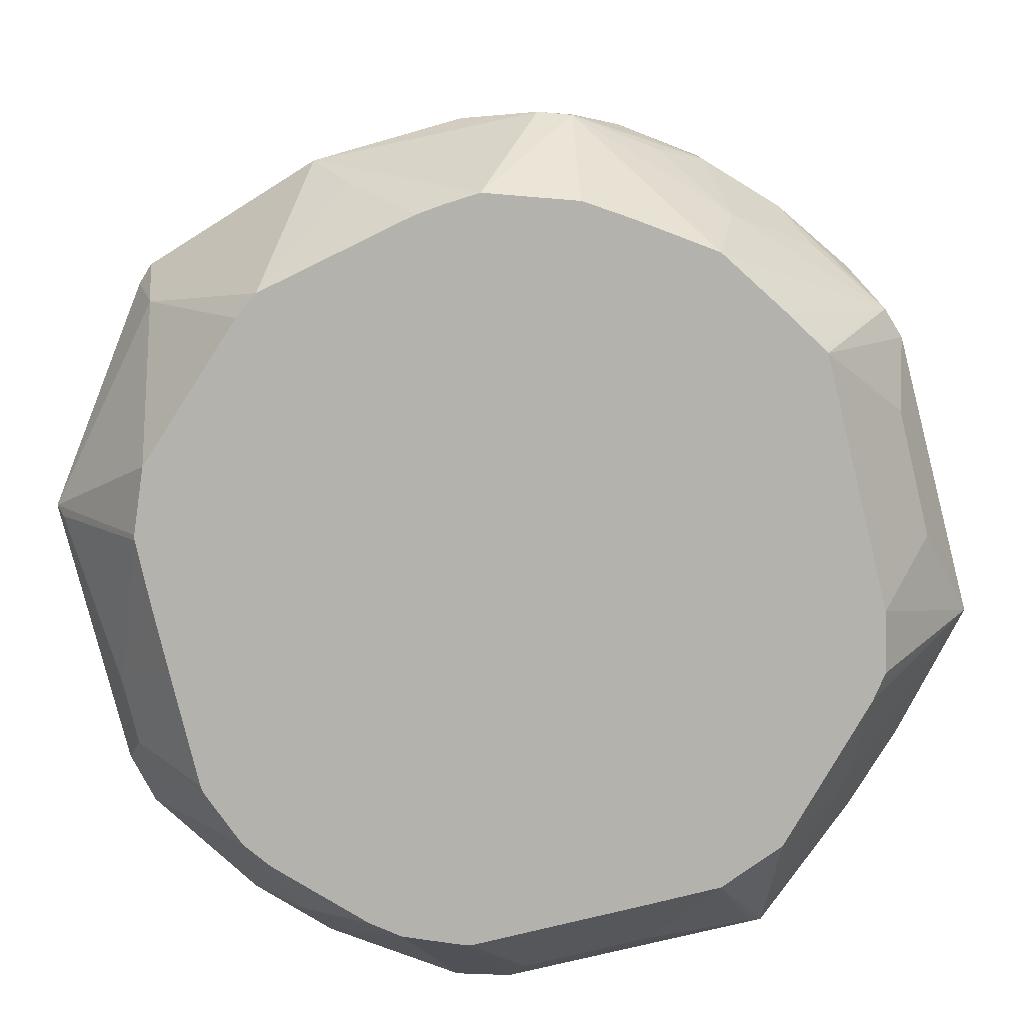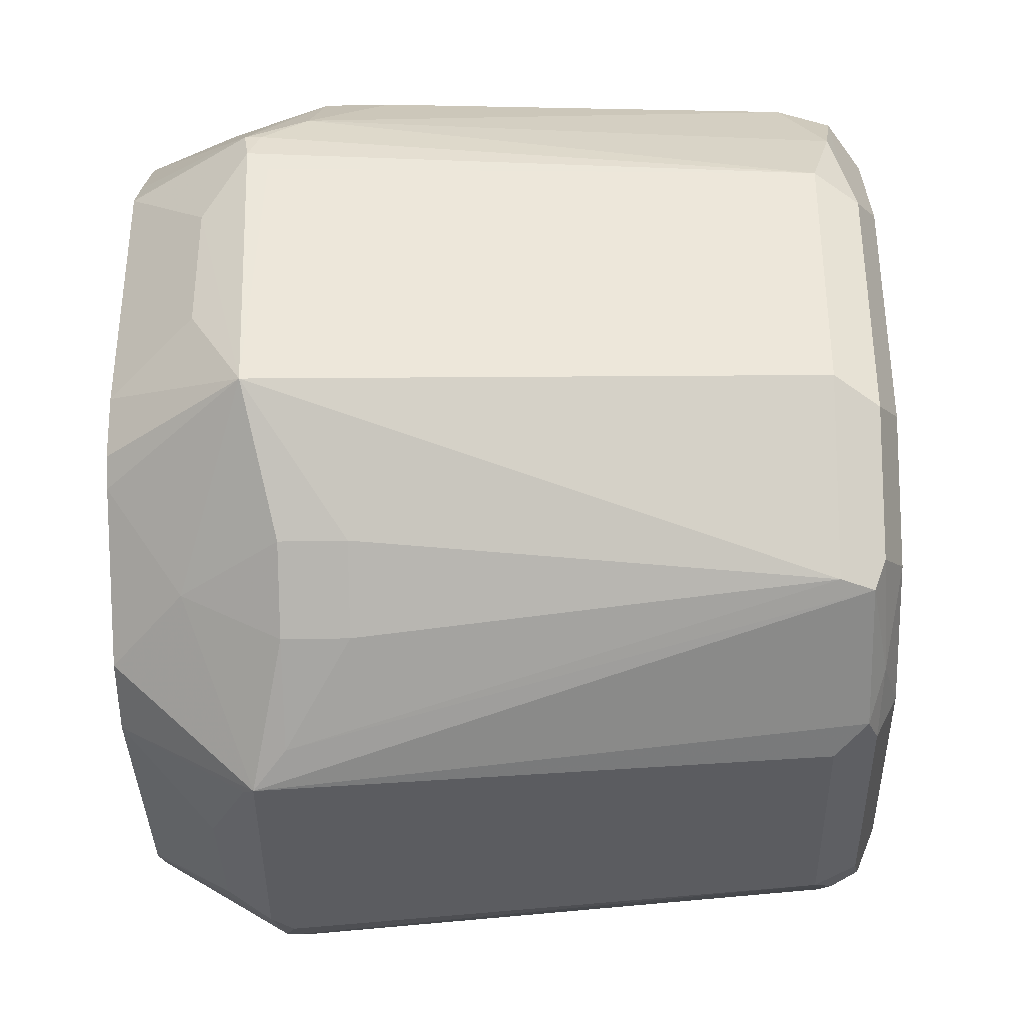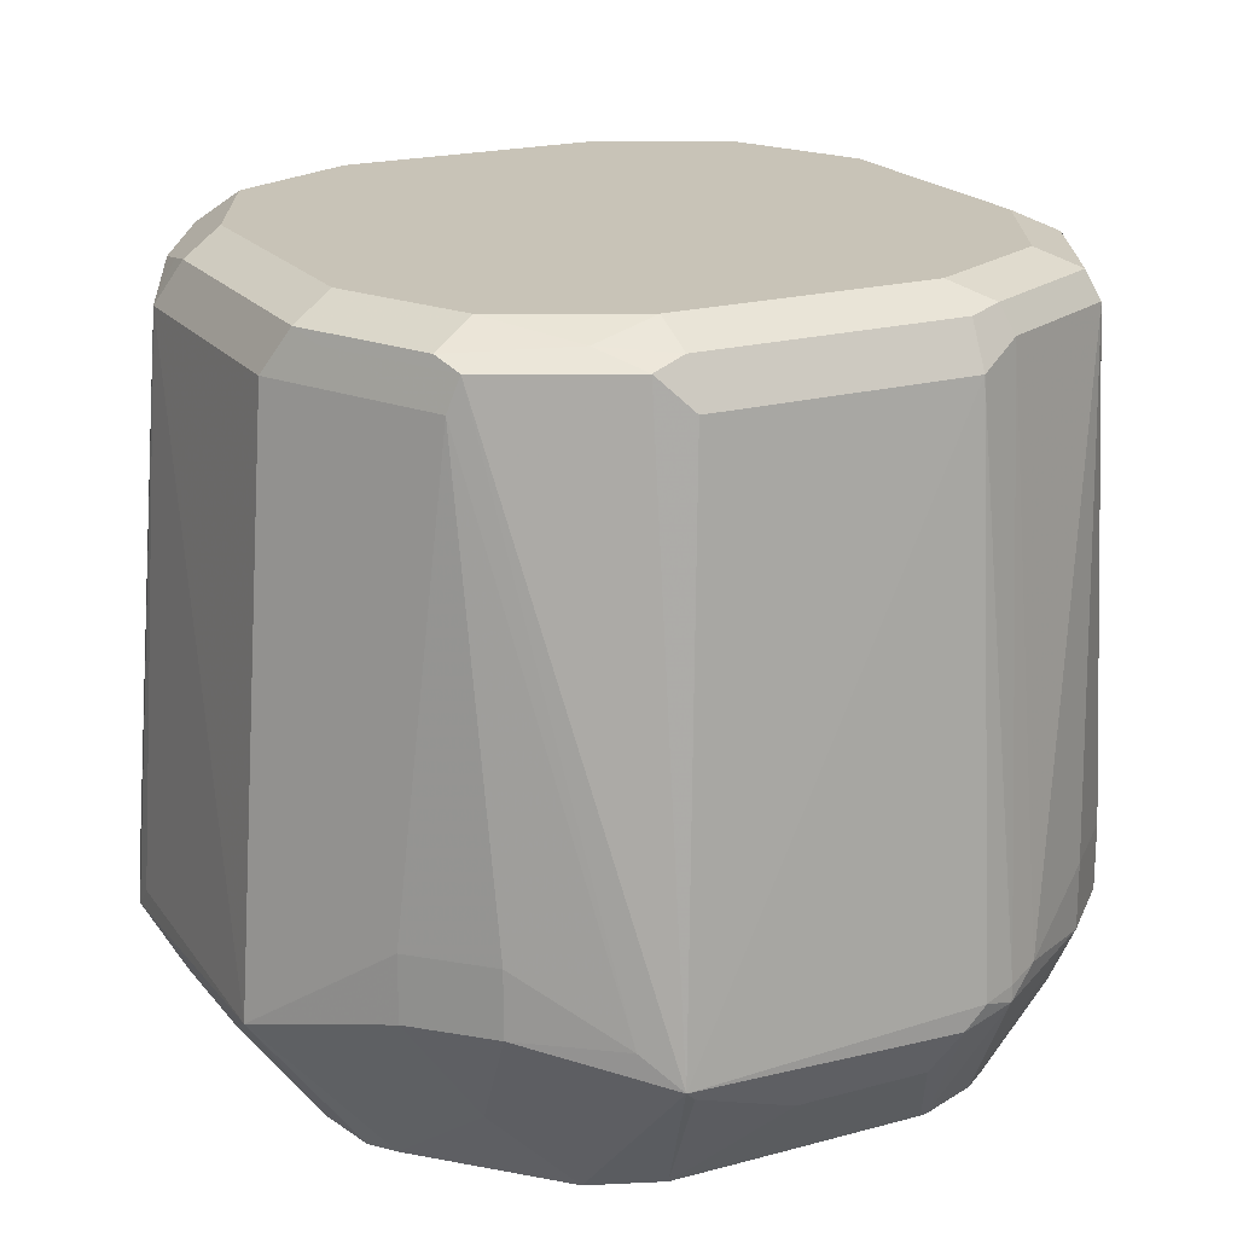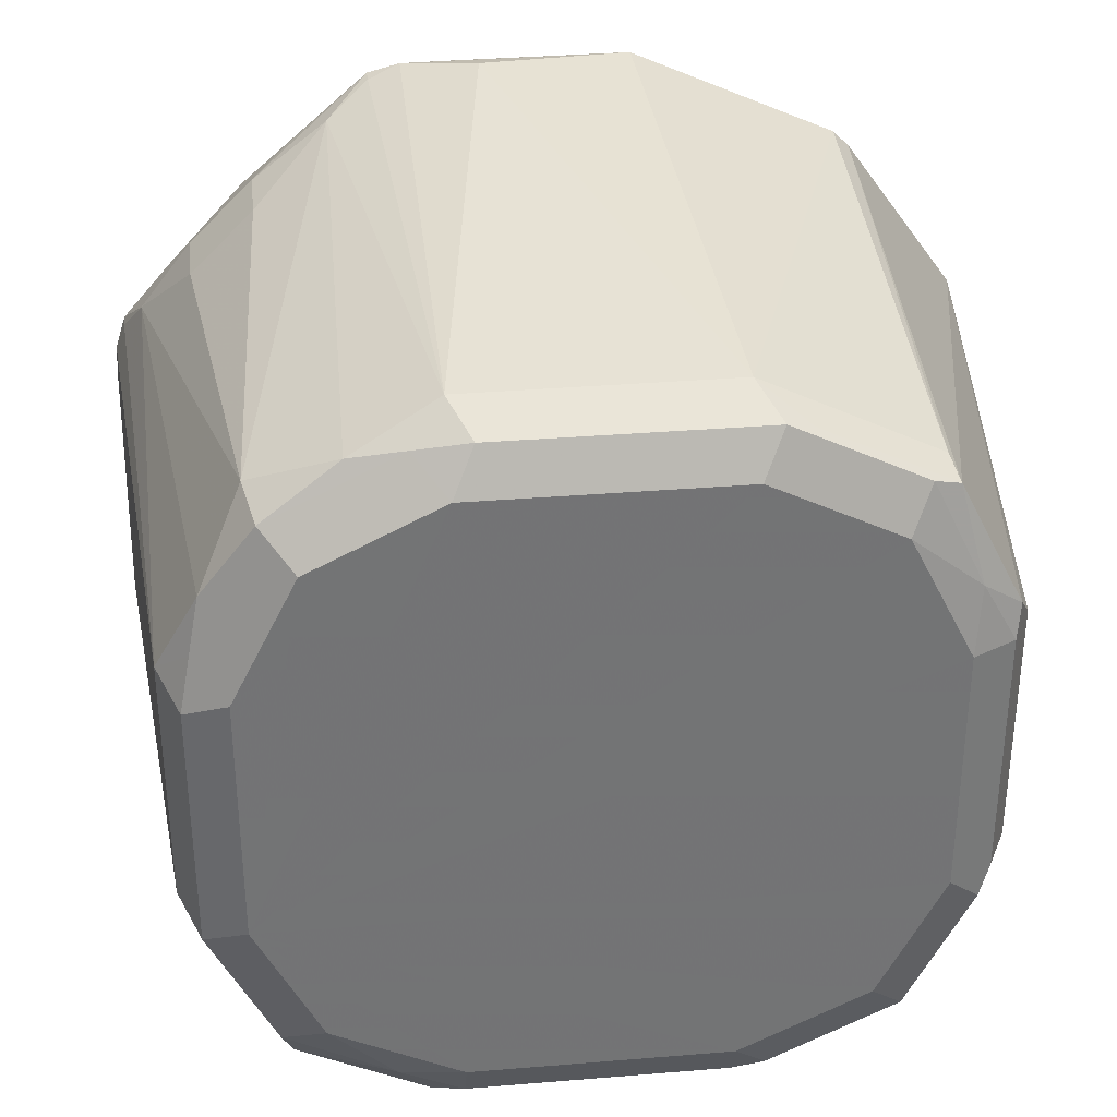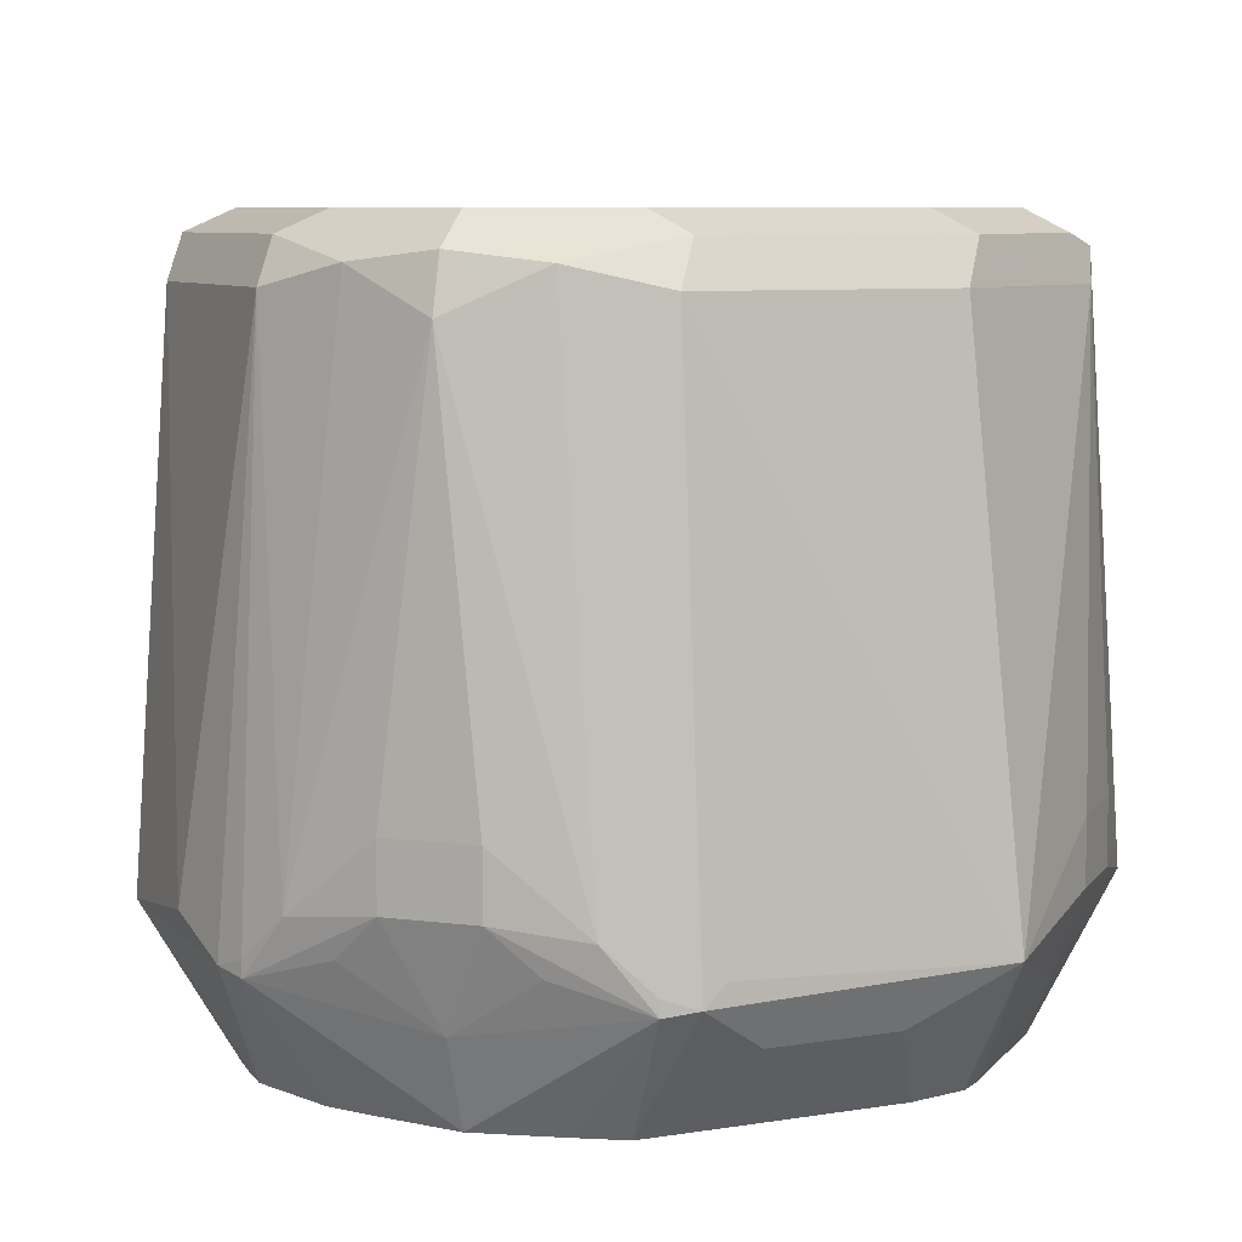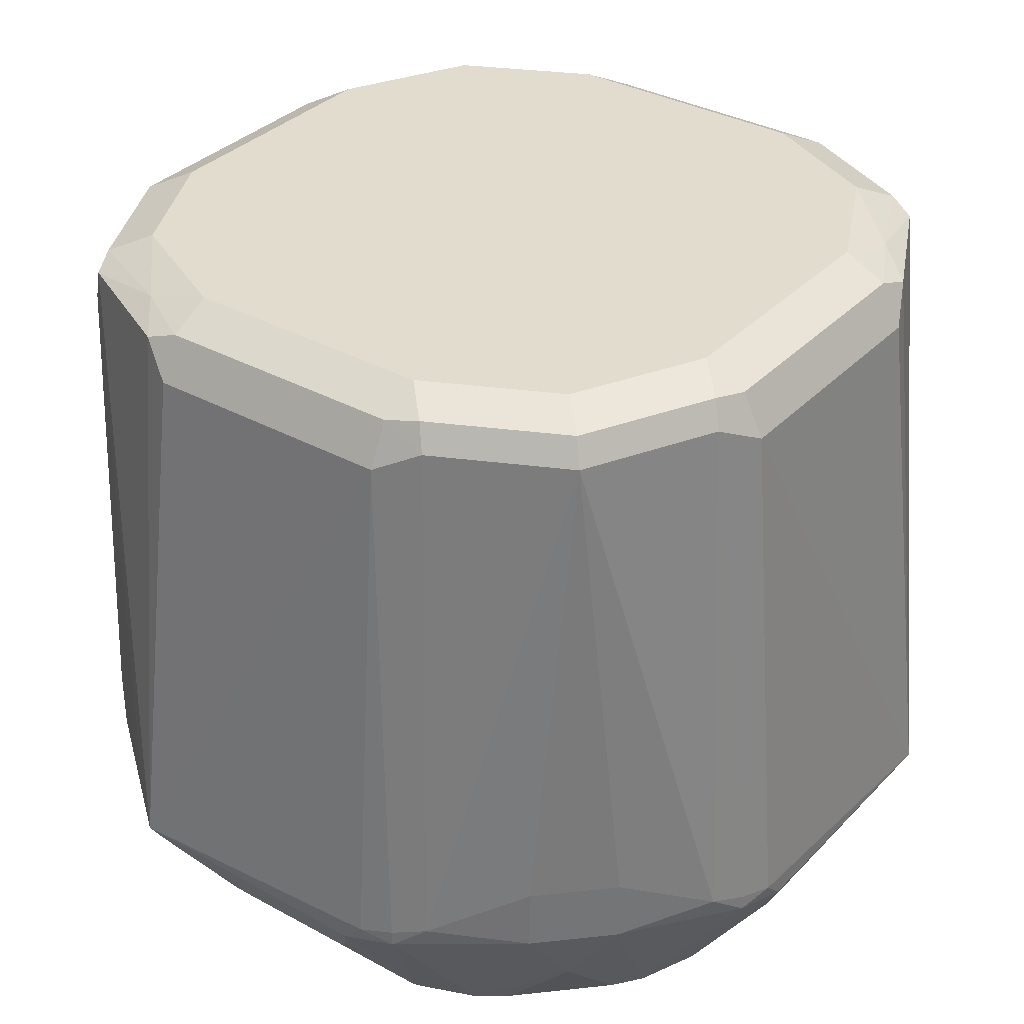
<metadata>
{"format":"obj","ext":"obj","renderer":"f3d","projection":"perspective","resolution":1024,"background":"white","views":[{"elev":-79.4,"azim":13.6,"up":"+Y"},{"elev":-36.3,"azim":91.5,"up":"+Z"},{"elev":19.8,"azim":153.1,"up":"+Y"},{"elev":34.4,"azim":173.7,"up":"+Z"},{"elev":7.6,"azim":65.4,"up":"+Y"},{"elev":34.1,"azim":-143.4,"up":"+Y"}]}
</metadata>
<code>
v 0.1428 0.7723 -0.05288
v 0.134 0.7547 -0.02115
v 0.1129 0.7275 -0.03575
v 0.1088 0.7275 -0.05539
v 0.1028 0.7275 -0.06346
v 0.08993 0.7512 -0.0952
v 0.1128 0.7829 -0.09168
v 0.1128 0.8041 -0.09168
v 0.09873 0.9522 -0.09874
v 0.1269 0.9522 -0.04231
v 0.1269 0.9522 0.0423
v 0.141 0.7759 0.03526
v 0.141 0.7688 0.0423
v 0.134 0.7547 0.02114
v 0.1128 0.7275 0.02719
v 0.06448 0.7275 -0.1038
v 0.05288 0.7723 -0.1428
v 0.09169 0.7829 -0.1128
v 0.09169 0.8041 -0.1128
v 0.06347 0.7829 -0.1349
v 0.09521 0.9628 -0.1005
v 0.1164 0.9628 -0.05817
v 0.1199 0.9663 -0.04937
v 0.1199 0.9663 0.03526
v 0.1164 0.9628 0.05287
v 0.1128 0.9592 0.07051
v 0.1305 0.7865 0.067
v 0.1375 0.7723 0.05287
v 0.1375 0.7671 0.05287
v 0.1127 0.7275 0.04894
v 0.04211 0.7275 -0.1127
v 0.04935 0.7688 -0.1411
v 0.01409 0.7547 -0.134
v -0.02819 0.7547 -0.134
v -0.03526 0.7688 -0.1411
v -0.04231 0.7759 -0.1411
v -0.04231 0.9522 -0.1269
v 0.04231 0.9522 -0.1269
v 0.05288 0.9628 -0.1216
v 0.06347 0.9681 -0.1084
v 0.09873 0.9663 -0.09168
v 0.1058 0.9734 -0.04231
v 0.1058 0.9734 0.0423
v 0.09521 0.9628 0.09522
v 0.1058 0.9522 0.08464
v 0.09873 0.9451 0.09873
v 0.1128 0.8111 0.09167
v 0.1128 0.79 0.09167
v 0.1199 0.7759 0.07758
v 0.09521 0.7565 0.09522
v 0.08724 0.7275 0.08726
v 0.1035 0.7275 0.06345
v 0.1117 0.7275 0.05062
v 0.02013 0.7275 -0.1128
v -0.04027 0.7275 -0.1128
v -0.04264 0.7275 -0.1125
v -0.05288 0.7723 -0.1375
v -0.05288 0.7776 -0.1375
v -0.0564 0.9592 -0.1199
v -0.04231 0.9663 -0.1199
v 0.04231 0.9663 -0.1199
v 0.04231 0.9734 -0.1058
v 0.08461 0.9734 -0.08462
v 0.08461 0.9734 0.08464
v 0.04231 0.9734 0.1058
v 0.05288 0.9628 0.1164
v 0.07052 0.9592 0.1128
v 0.08461 0.9522 0.1058
v 0.067 0.7865 0.1305
v 0.09169 0.8111 0.1128
v 0.09169 0.79 0.1128
v 0.07757 0.7759 0.1199
v 0.05288 0.7671 0.1375
v 0.06347 0.7275 0.1035
v -0.05539 0.7275 -0.1074
v -0.09169 0.7759 -0.1128
v -0.06347 0.7803 -0.1322
v -0.0623 0.7275 -0.1046
v -0.05288 0.9681 -0.1164
v -0.09873 0.9592 -0.09874
v -0.04231 0.9734 -0.1058
v -0.04231 0.9734 0.1058
v 0.03526 0.9663 0.1199
v 0.04231 0.9522 0.127
v 0.05288 0.7723 0.1375
v 0.04231 0.7688 0.141
v 0.01946 0.7275 0.1225
v 0.04893 0.7275 0.1127
v 0.05061 0.7275 0.1117
v -0.09169 0.797 -0.1128
v -0.09521 0.7512 -0.0952
v -0.1128 0.7759 -0.09168
v -0.07153 0.7275 -0.0977
v -0.09521 0.9681 -0.0952
v -0.1128 0.797 -0.09168
v -0.1322 0.7803 -0.06346
v -0.1199 0.9592 -0.0564
v -0.1164 0.9681 -0.05288
v -0.08461 0.9734 -0.08462
v -0.09169 0.9663 0.09873
v -0.04935 0.9663 0.1199
v -0.08461 0.9734 0.08464
v -0.04231 0.9522 0.127
v 0.01762 0.7794 0.1446
v -0.03174 0.7723 0.1428
v 0.007718 0.7275 0.1217
v -0.07404 0.7275 -0.0952
v -0.08408 0.7275 -0.08518
v -0.09773 0.7275 -0.07154
v -0.1046 0.7275 -0.06231
v -0.1375 0.7723 -0.05288
v -0.1375 0.7776 -0.05288
v -0.1269 0.9522 -0.04231
v -0.1058 0.9734 -0.04231
v -0.1199 0.9663 -0.04231
v -0.1199 0.9663 0.0423
v -0.1058 0.9734 0.0423
v -0.1084 0.9681 0.06345
v -0.1005 0.9628 0.09522
v -0.05819 0.9628 0.1164
v -0.09521 0.7935 0.1217
v -0.08461 0.9522 0.1058
v -0.02114 0.7547 0.134
v -0.05539 0.7275 0.1088
v -0.001622 0.7275 0.1207
v -0.1074 0.7275 -0.05539
v -0.1125 0.7275 -0.04264
v -0.141 0.7688 -0.03524
v -0.141 0.7759 -0.04231
v -0.1428 0.7723 0.05287
v -0.1269 0.9522 0.0423
v -0.1217 0.9628 0.05287
v -0.1005 0.7935 0.1164
v -0.09873 0.9522 0.09873
v -0.09521 0.7723 0.1111
v -0.06347 0.7275 0.1028
v -0.1128 0.7275 -0.04028
v -0.134 0.7547 -0.02821
v -0.141 0.7688 0.04936
v -0.112 0.7275 0.04401
v -0.1038 0.7275 0.06447
v -0.134 0.7547 -0.007052
v -0.1128 0.7275 -0.001003
v -0.1123 0.7275 0.0423
v -0.1127 0.7275 0.02094
f 1 2 3
f 79 94 81
f 78 93 91
f 77 90 80
f 76 95 90
f 76 92 95
f 76 91 92
f 80 90 95
f 76 78 91
f 73 89 74
f 73 88 89
f 73 87 88
f 73 86 87
f 73 85 86
f 71 73 72
f 76 90 77
f 69 71 70
f 80 95 96
f 80 97 98
f 91 107 108
f 91 93 107
f 87 105 106
f 86 105 87
f 86 104 105
f 84 86 85
f 80 96 97
f 84 104 86
f 83 103 84
f 83 101 103
f 82 102 100
f 82 100 101
f 81 94 99
f 80 98 94
f 84 103 104
f 91 108 109
f 69 73 71
f 69 84 85
f 57 76 77
f 56 75 57
f 51 73 74
f 50 73 51
f 50 72 73
f 50 71 72
f 57 77 58
f 48 50 49
f 47 71 48
f 47 70 71
f 46 70 47
f 46 69 70
f 46 68 69
f 44 64 65
f 48 71 50
f 69 85 73
f 57 75 78
f 58 77 59
f 67 69 68
f 67 84 69
f 66 84 67
f 66 83 84
f 65 83 66
f 65 101 83
f 57 78 76
f 65 82 101
f 61 79 62
f 60 79 61
f 59 94 79
f 59 80 94
f 59 77 80
f 59 79 60
f 62 79 81
f 44 46 45
f 91 109 110
f 92 110 111
f 124 135 136
f 123 124 125
f 121 135 124
f 121 133 135
f 121 134 133
f 121 122 134
f 127 137 138
f 119 130 133
f 119 134 122
f 119 133 134
f 118 132 119
f 116 118 117
f 116 132 118
f 115 132 116
f 119 132 130
f 113 132 115
f 127 138 128
f 128 130 129
f 142 145 144
f 142 143 145
f 139 142 144
f 139 144 140
f 137 142 138
f 137 143 142
f 128 138 130
f 135 141 136
f 130 138 142
f 130 132 131
f 130 135 133
f 130 141 135
f 130 140 141
f 130 139 140
f 130 142 139
f 91 110 92
f 113 131 132
f 113 129 130
f 100 119 120
f 100 118 119
f 100 102 118
f 98 117 114
f 98 116 117
f 98 115 116
f 100 120 101
f 97 113 98
f 96 112 97
f 96 111 112
f 94 114 99
f 94 98 114
f 92 96 95
f 92 111 96
f 97 112 113
f 113 130 131
f 101 120 103
f 103 121 105
f 112 129 113
f 111 129 112
f 111 128 129
f 111 127 128
f 111 126 127
f 110 126 111
f 102 117 118
f 106 123 125
f 105 121 124
f 105 123 106
f 103 122 121
f 103 119 122
f 103 120 119
f 103 105 104
f 105 124 123
f 44 68 46
f 98 113 115
f 44 66 67
f 6 16 17
f 5 16 6
f 3 5 4
f 3 16 5
f 3 31 16
f 3 54 31
f 6 17 18
f 3 55 54
f 3 75 56
f 3 78 75
f 3 93 78
f 3 107 93
f 3 108 107
f 3 109 108
f 3 56 55
f 3 110 109
f 6 18 7
f 7 19 8
f 11 13 12
f 11 28 13
f 11 27 28
f 11 26 27
f 11 25 26
f 11 24 25
f 7 18 19
f 10 24 11
f 10 22 23
f 9 22 10
f 9 21 22
f 9 20 21
f 9 19 20
f 8 19 9
f 10 23 24
f 13 28 29
f 3 126 110
f 3 137 127
f 2 14 3
f 1 14 2
f 1 13 14
f 1 12 13
f 1 11 12
f 1 10 11
f 3 14 15
f 1 9 10
f 1 7 8
f 1 6 7
f 1 5 6
f 1 4 5
f 1 3 4
f 44 67 68
f 1 8 9
f 3 127 126
f 3 15 30
f 3 53 52
f 3 143 137
f 3 144 145
f 3 140 144
f 3 141 140
f 3 136 141
f 3 124 136
f 3 30 53
f 3 125 124
f 3 87 106
f 3 88 87
f 3 89 88
f 3 74 89
f 3 51 74
f 3 52 51
f 3 106 125
f 13 29 30
f 3 145 143
f 14 30 15
f 37 59 60
f 37 58 59
f 36 58 37
f 36 57 58
f 35 56 57
f 35 57 36
f 37 60 61
f 34 56 35
f 33 55 34
f 33 54 55
f 31 33 32
f 31 54 33
f 29 53 30
f 29 52 53
f 34 55 56
f 29 51 52
f 38 61 39
f 40 62 63
f 44 65 66
f 13 30 14
f 42 64 43
f 42 65 64
f 42 82 65
f 42 102 82
f 39 61 40
f 42 117 102
f 42 99 114
f 42 81 99
f 42 62 81
f 42 63 62
f 40 61 62
f 40 63 41
f 42 114 117
f 29 50 51
f 37 61 38
f 29 48 49
f 21 40 41
f 18 20 19
f 17 31 32
f 17 20 18
f 17 21 20
f 17 38 39
f 21 41 23
f 17 37 38
f 17 35 36
f 17 34 35
f 17 33 34
f 29 49 50
f 17 32 33
f 16 31 17
f 17 36 37
f 21 23 22
f 17 39 21
f 26 45 27
f 27 46 47
f 27 45 46
f 27 29 28
f 26 44 45
f 25 44 26
f 27 48 29
f 27 47 48
f 25 43 64
f 24 43 25
f 23 43 24
f 23 42 43
f 23 63 42
f 23 41 63
f 25 64 44
f 21 39 40

</code>
